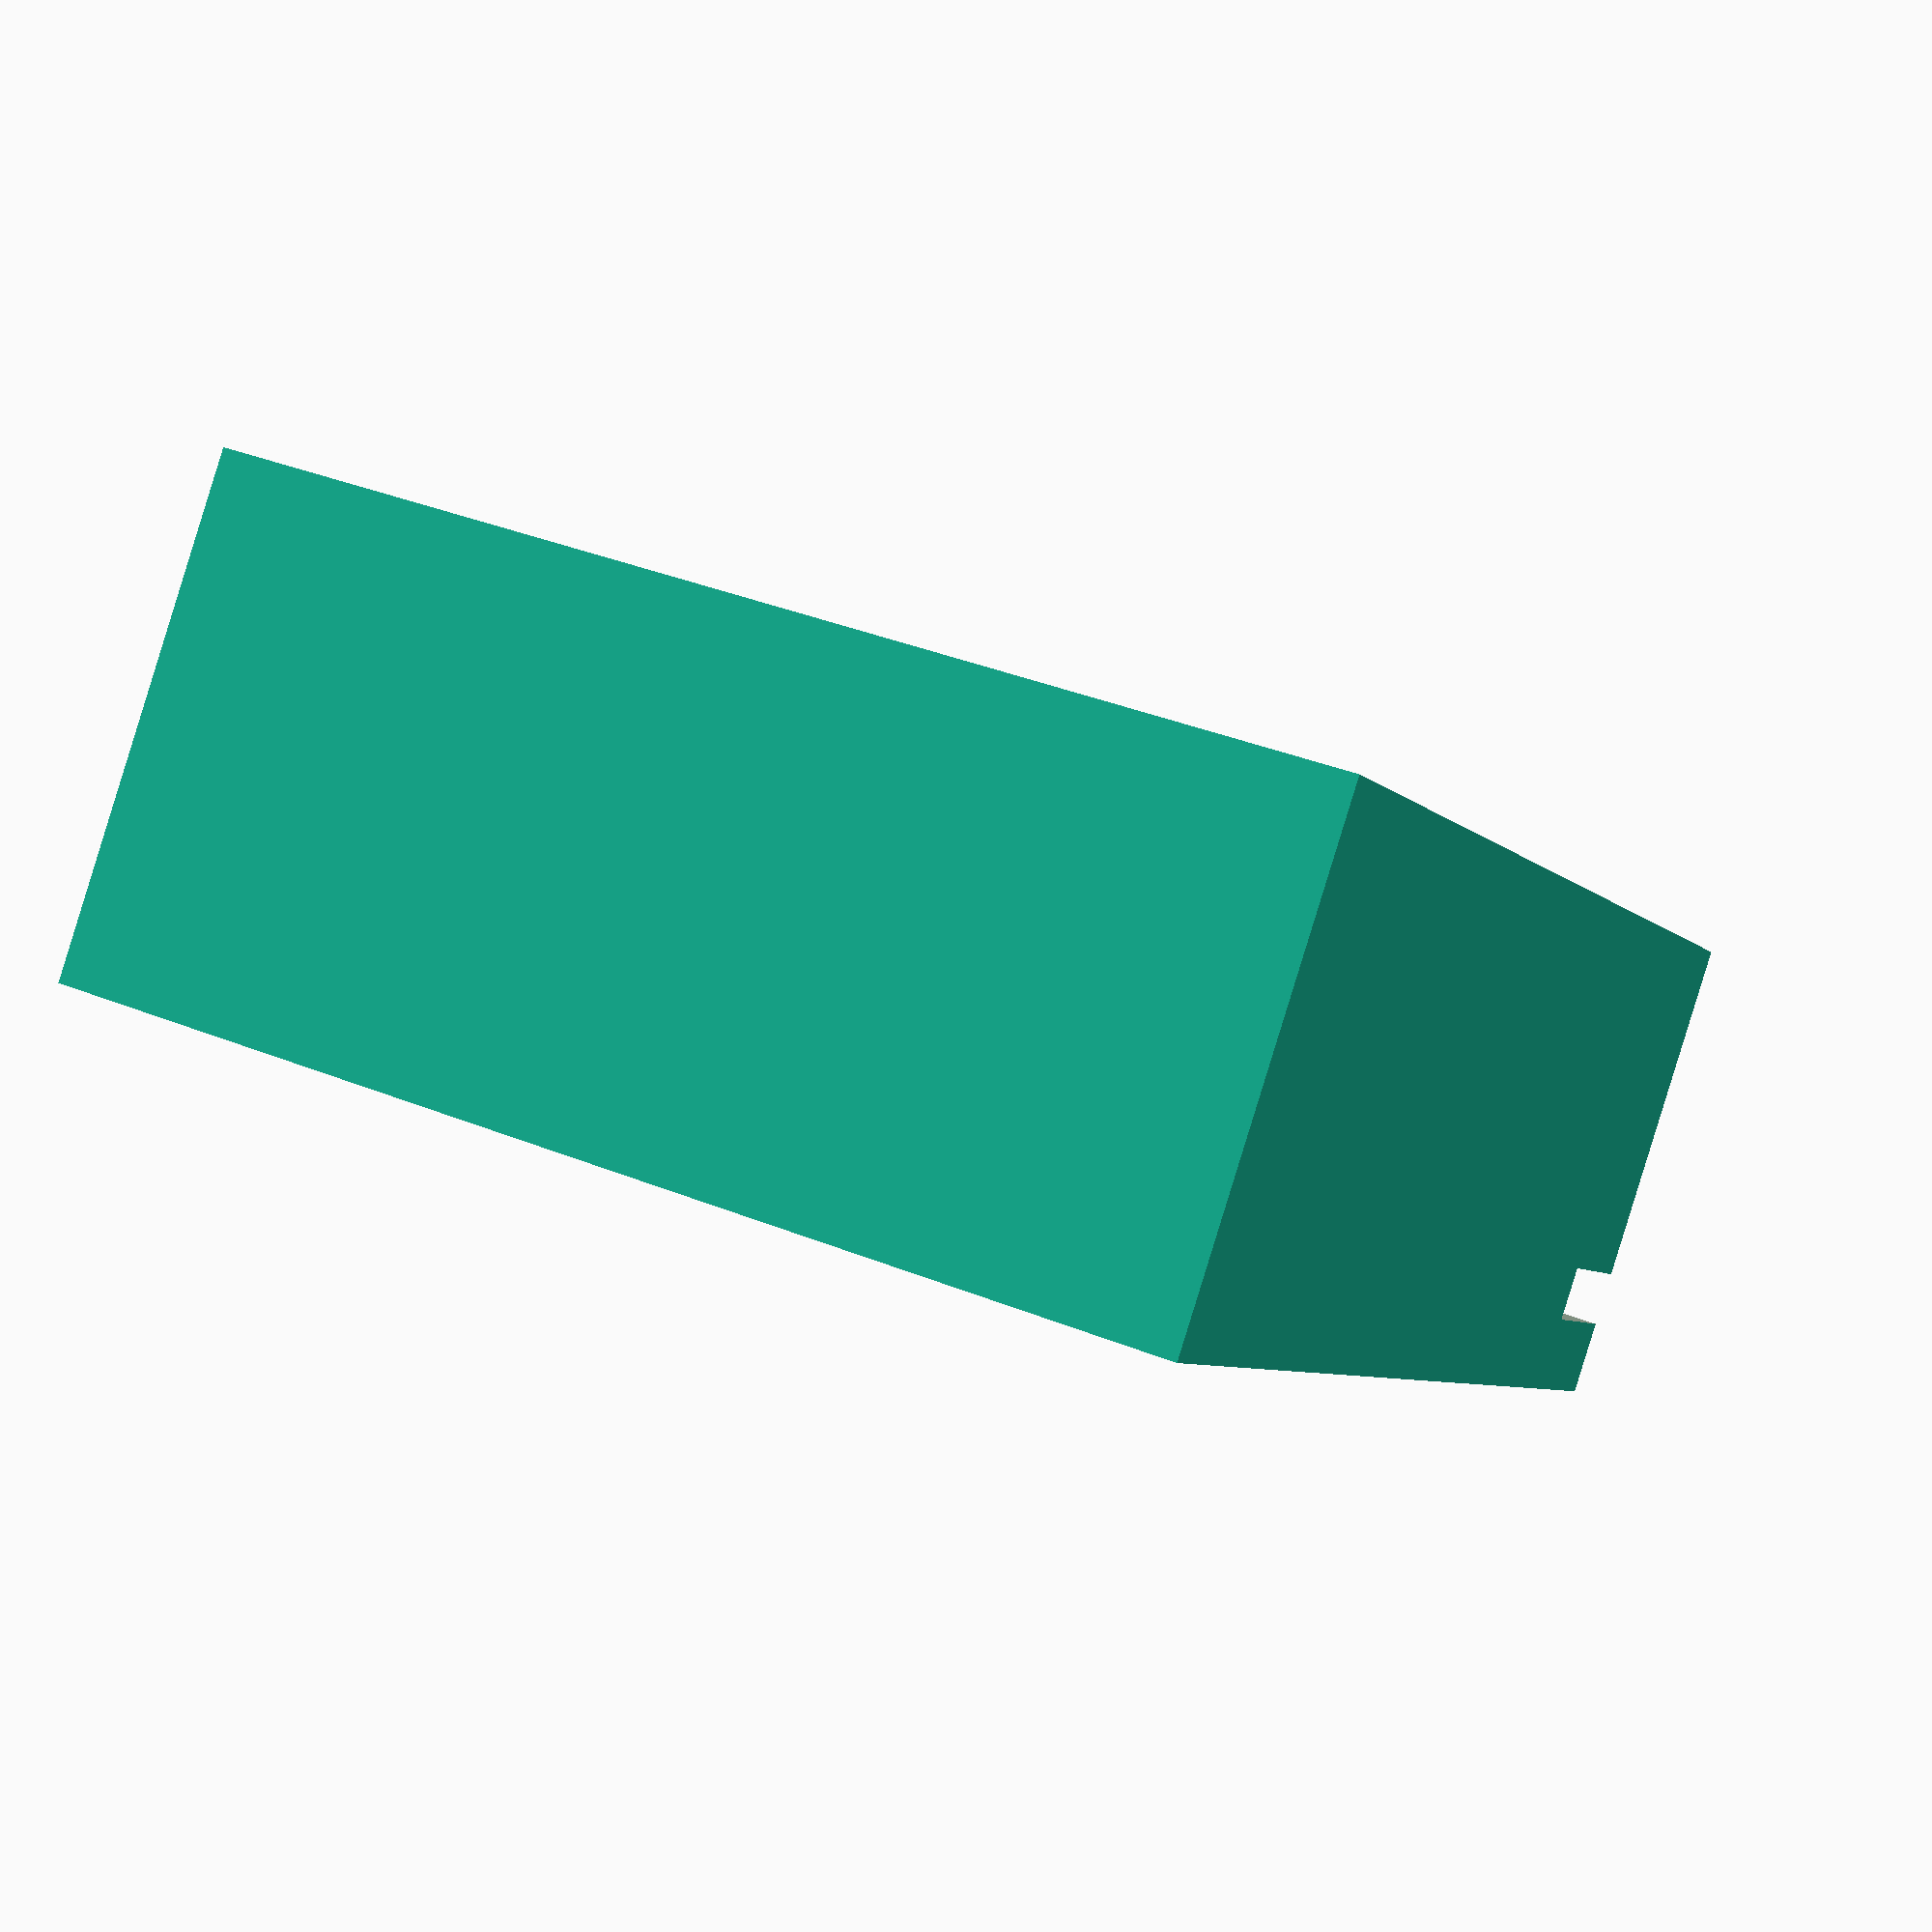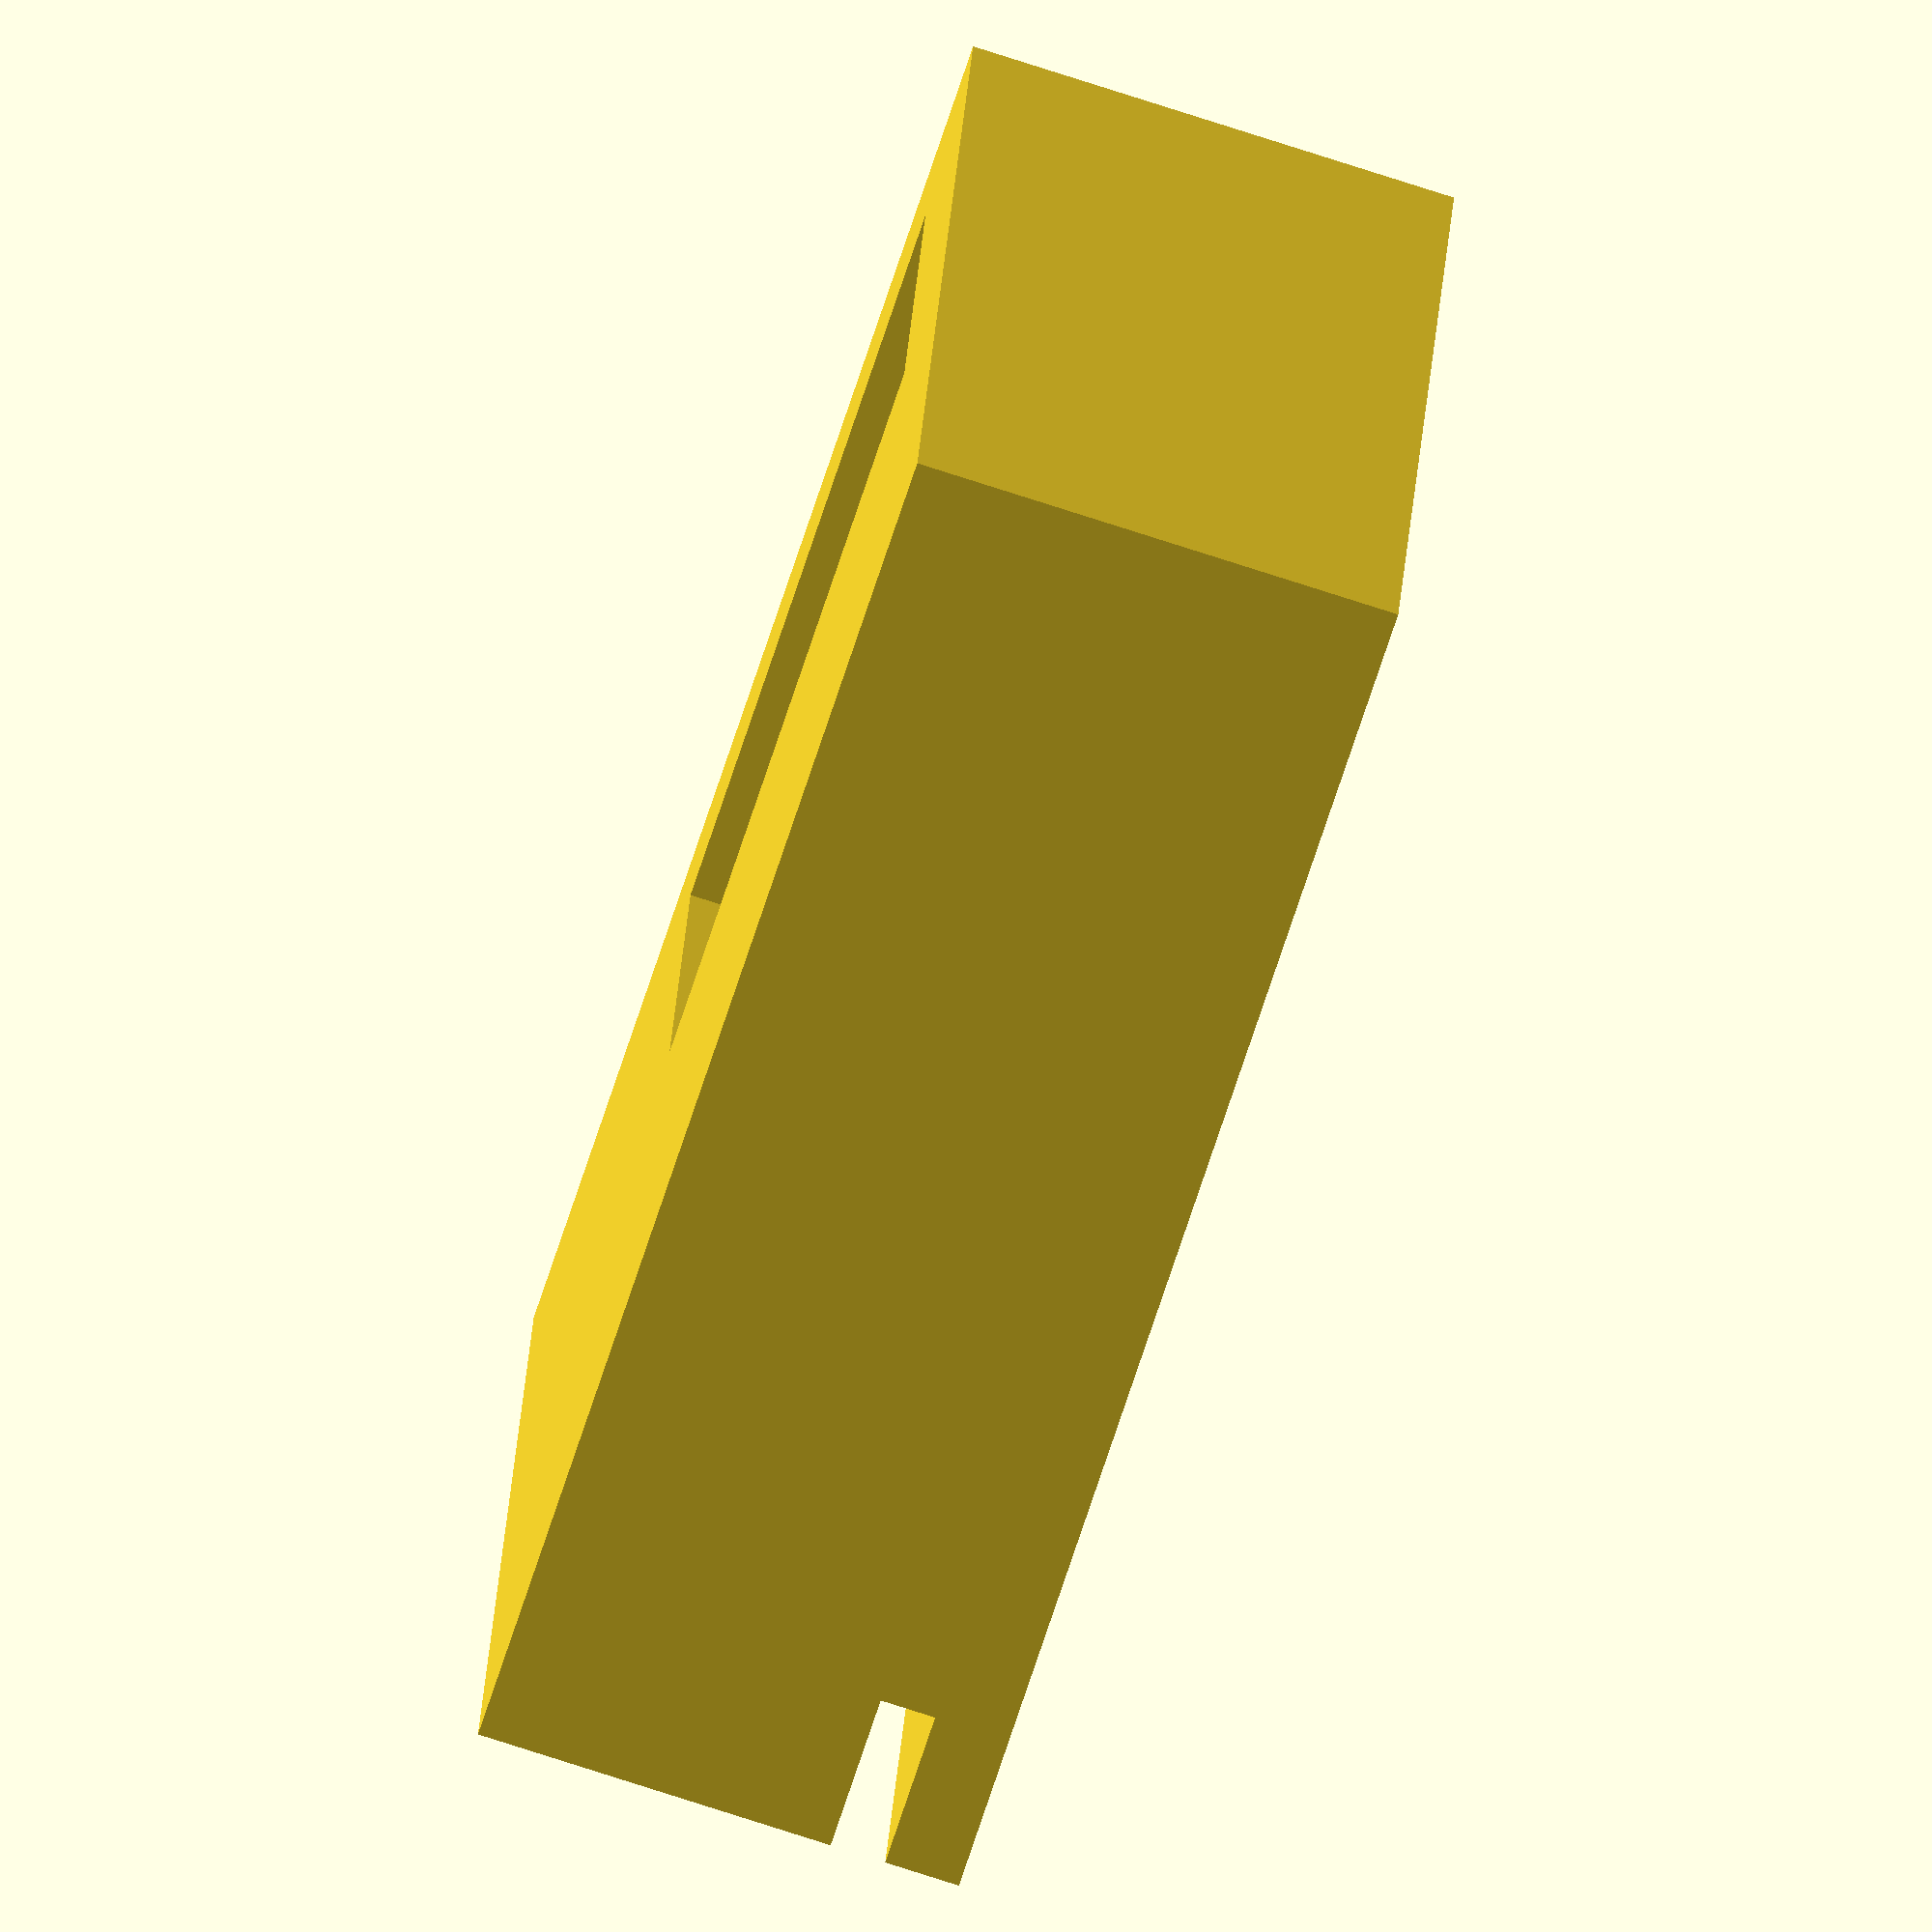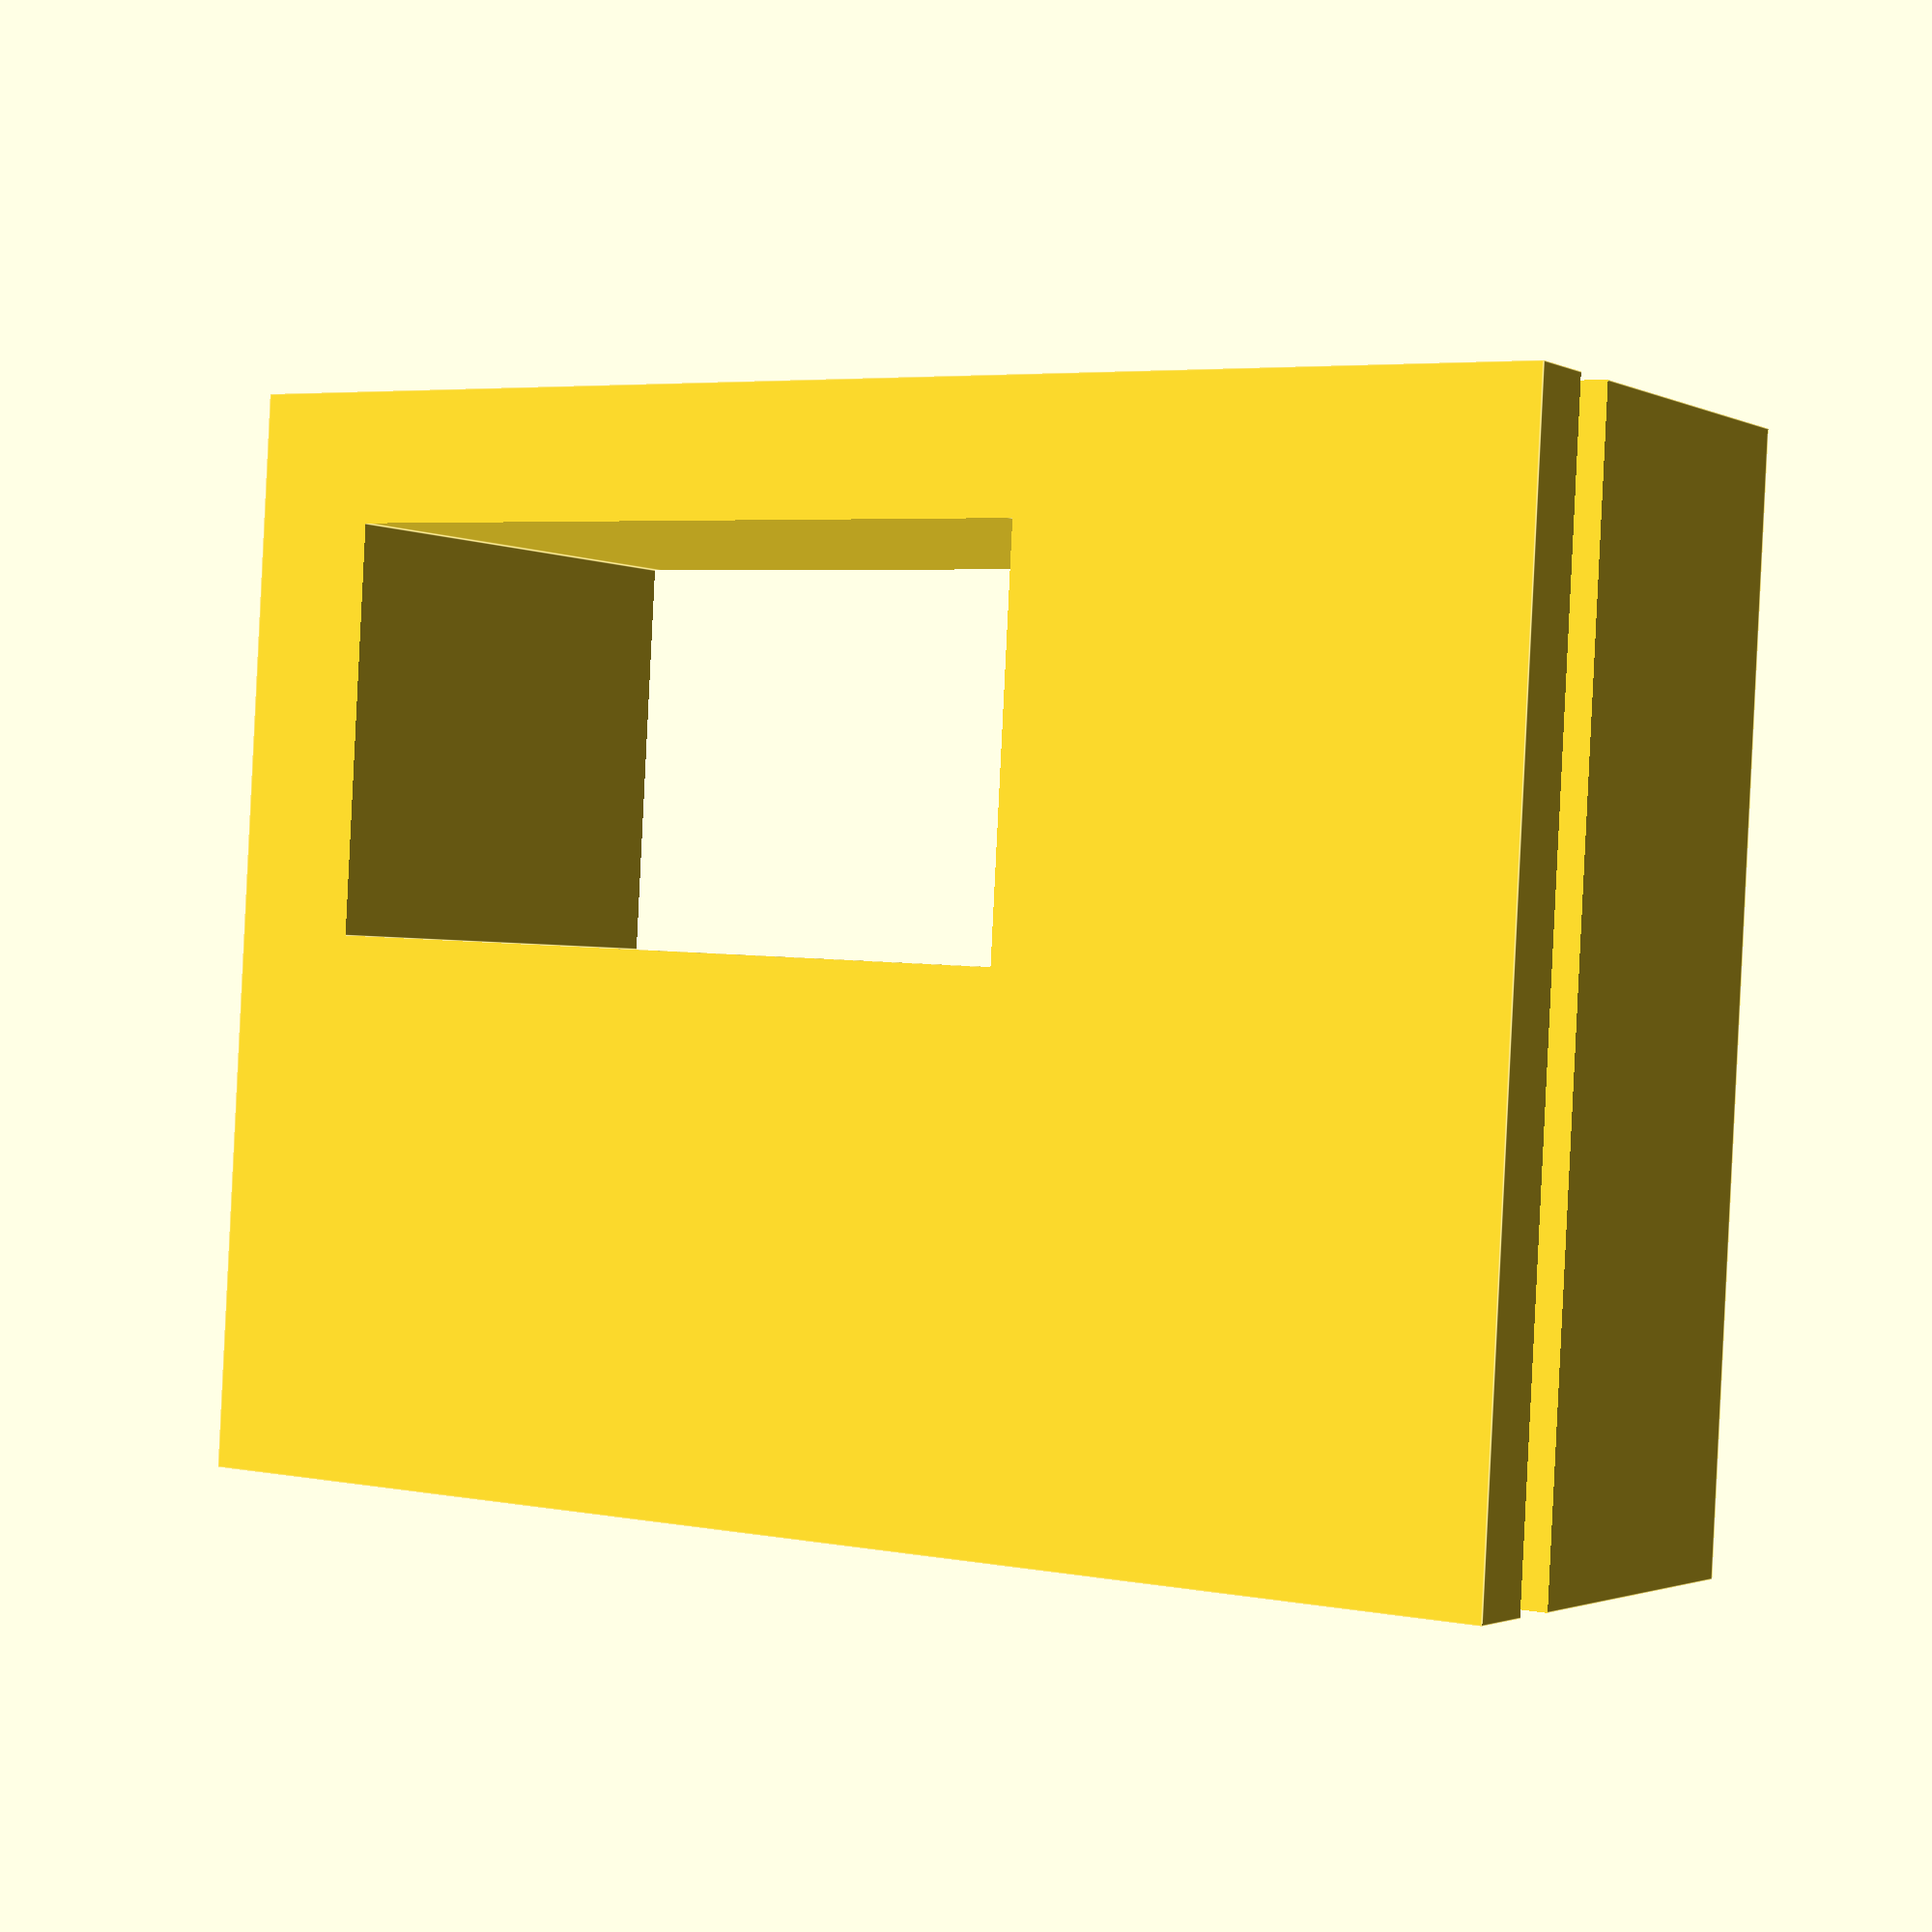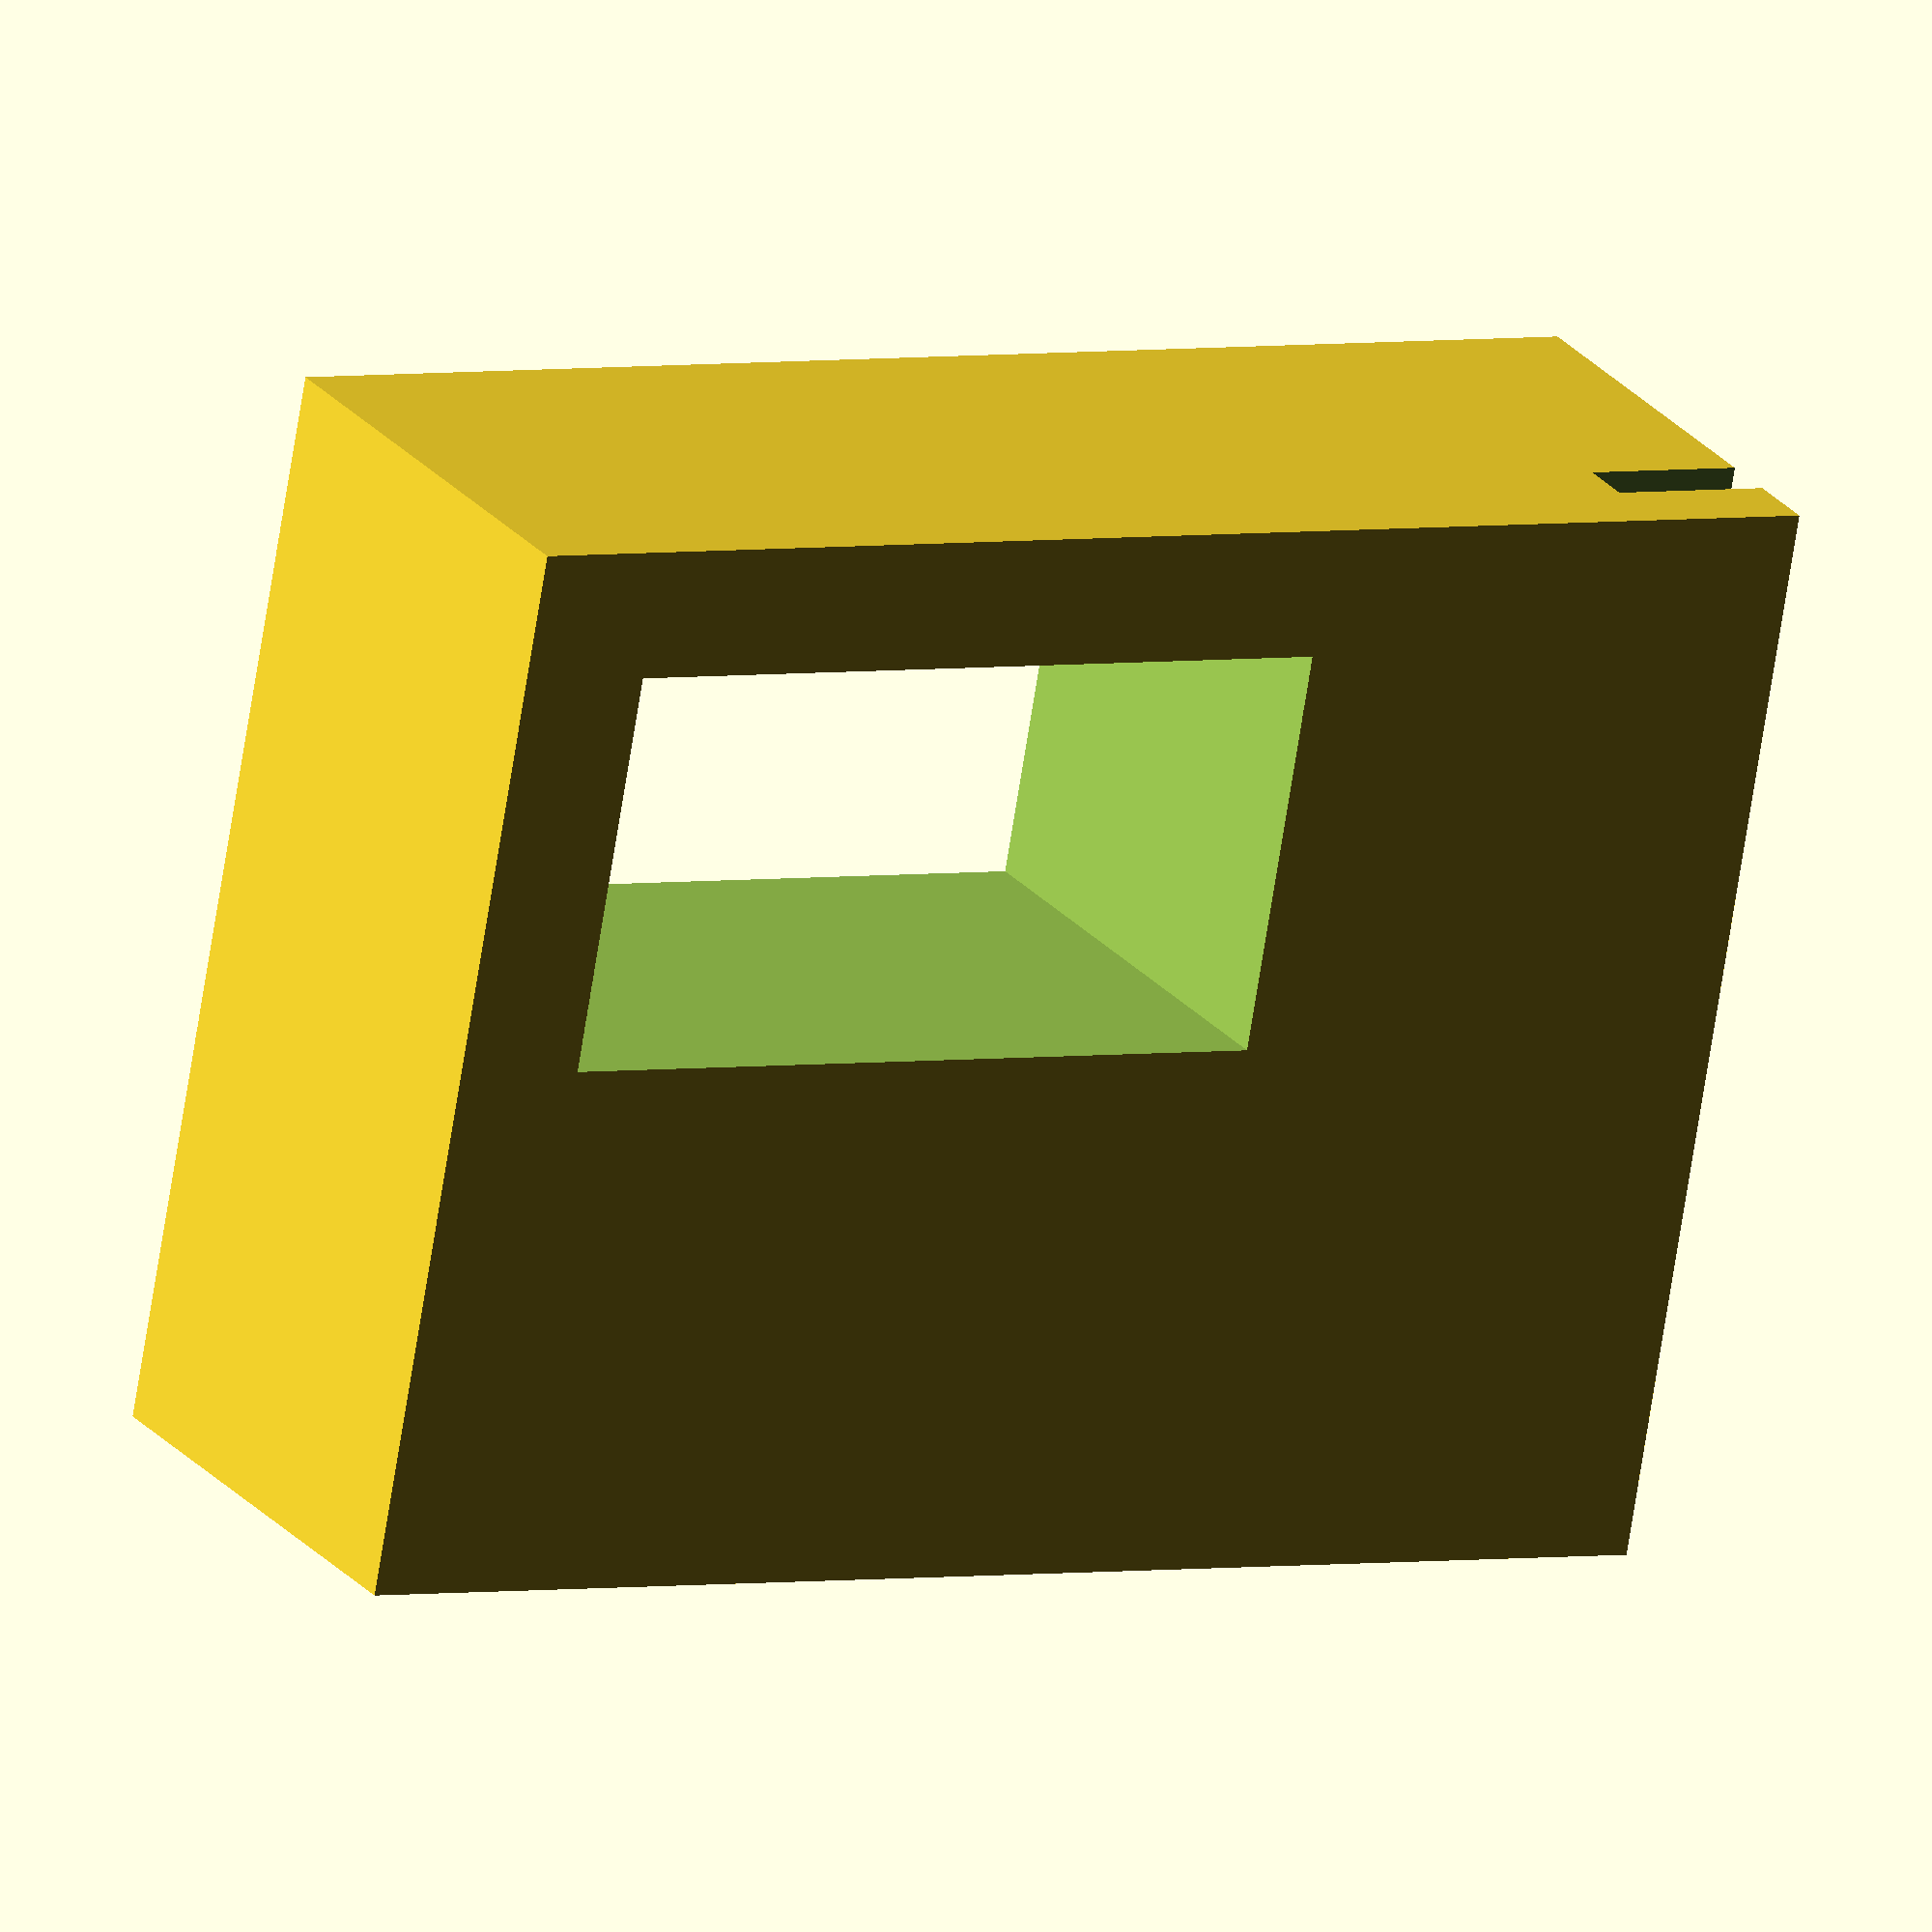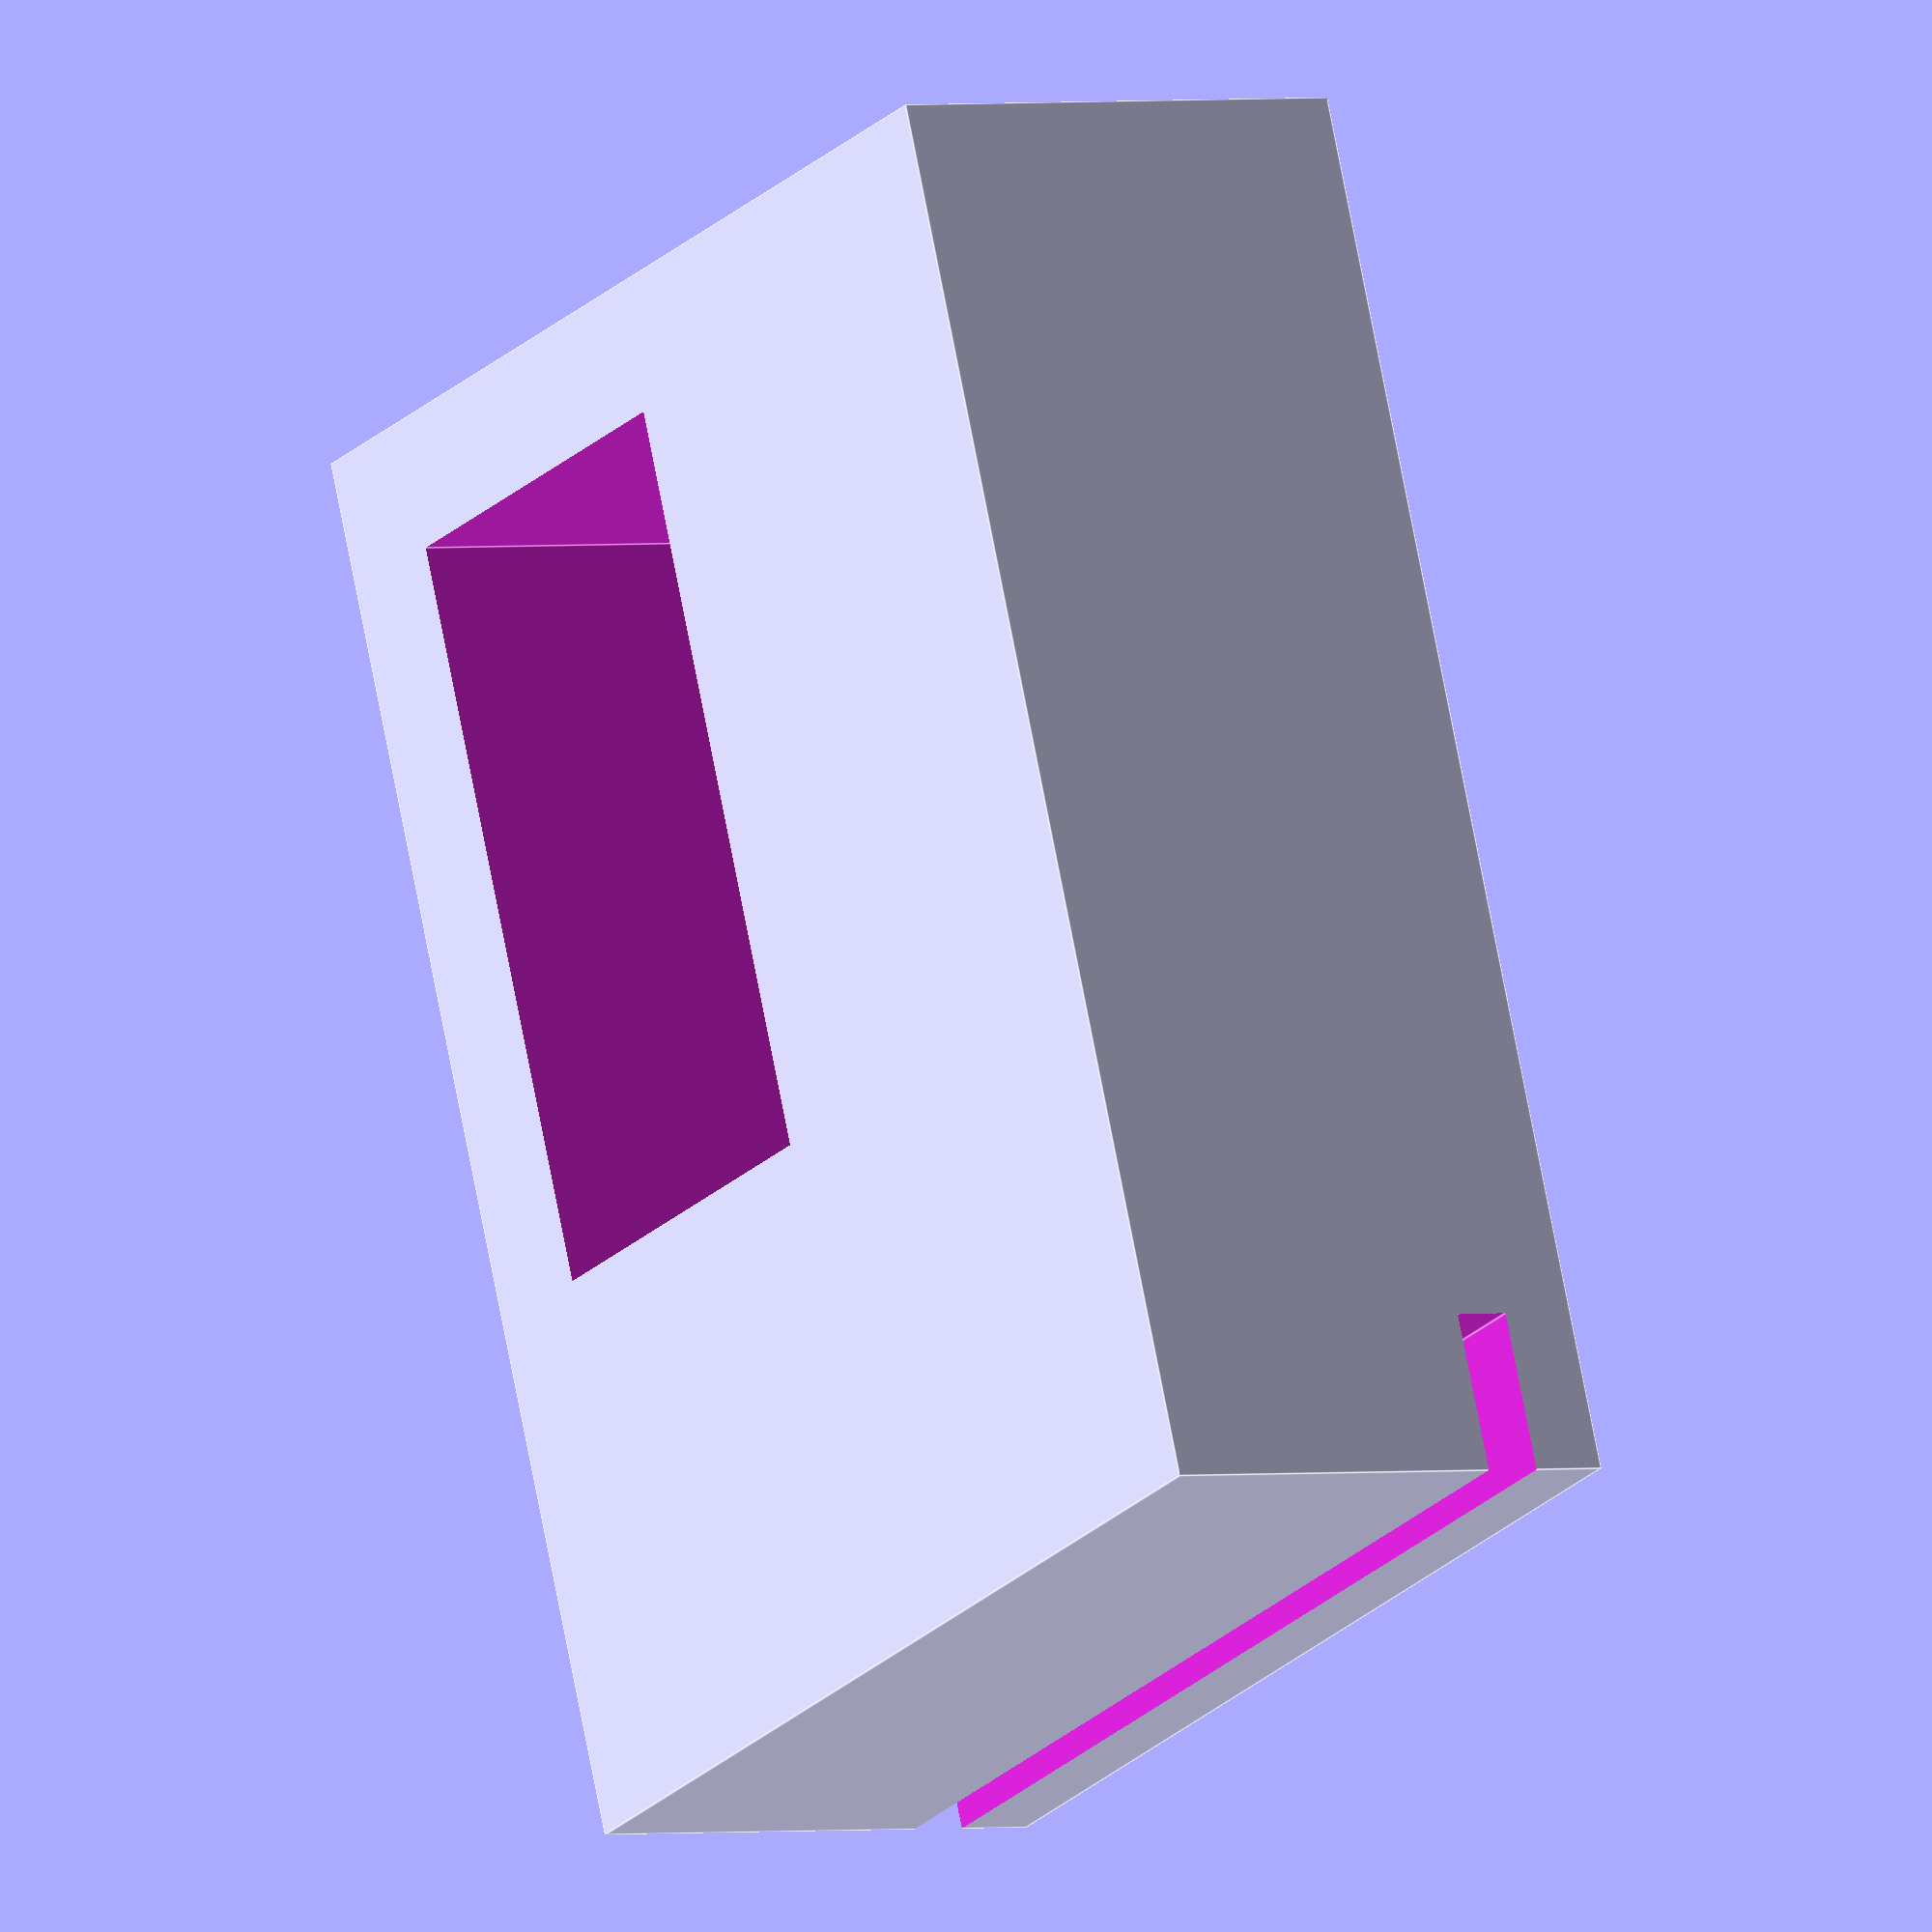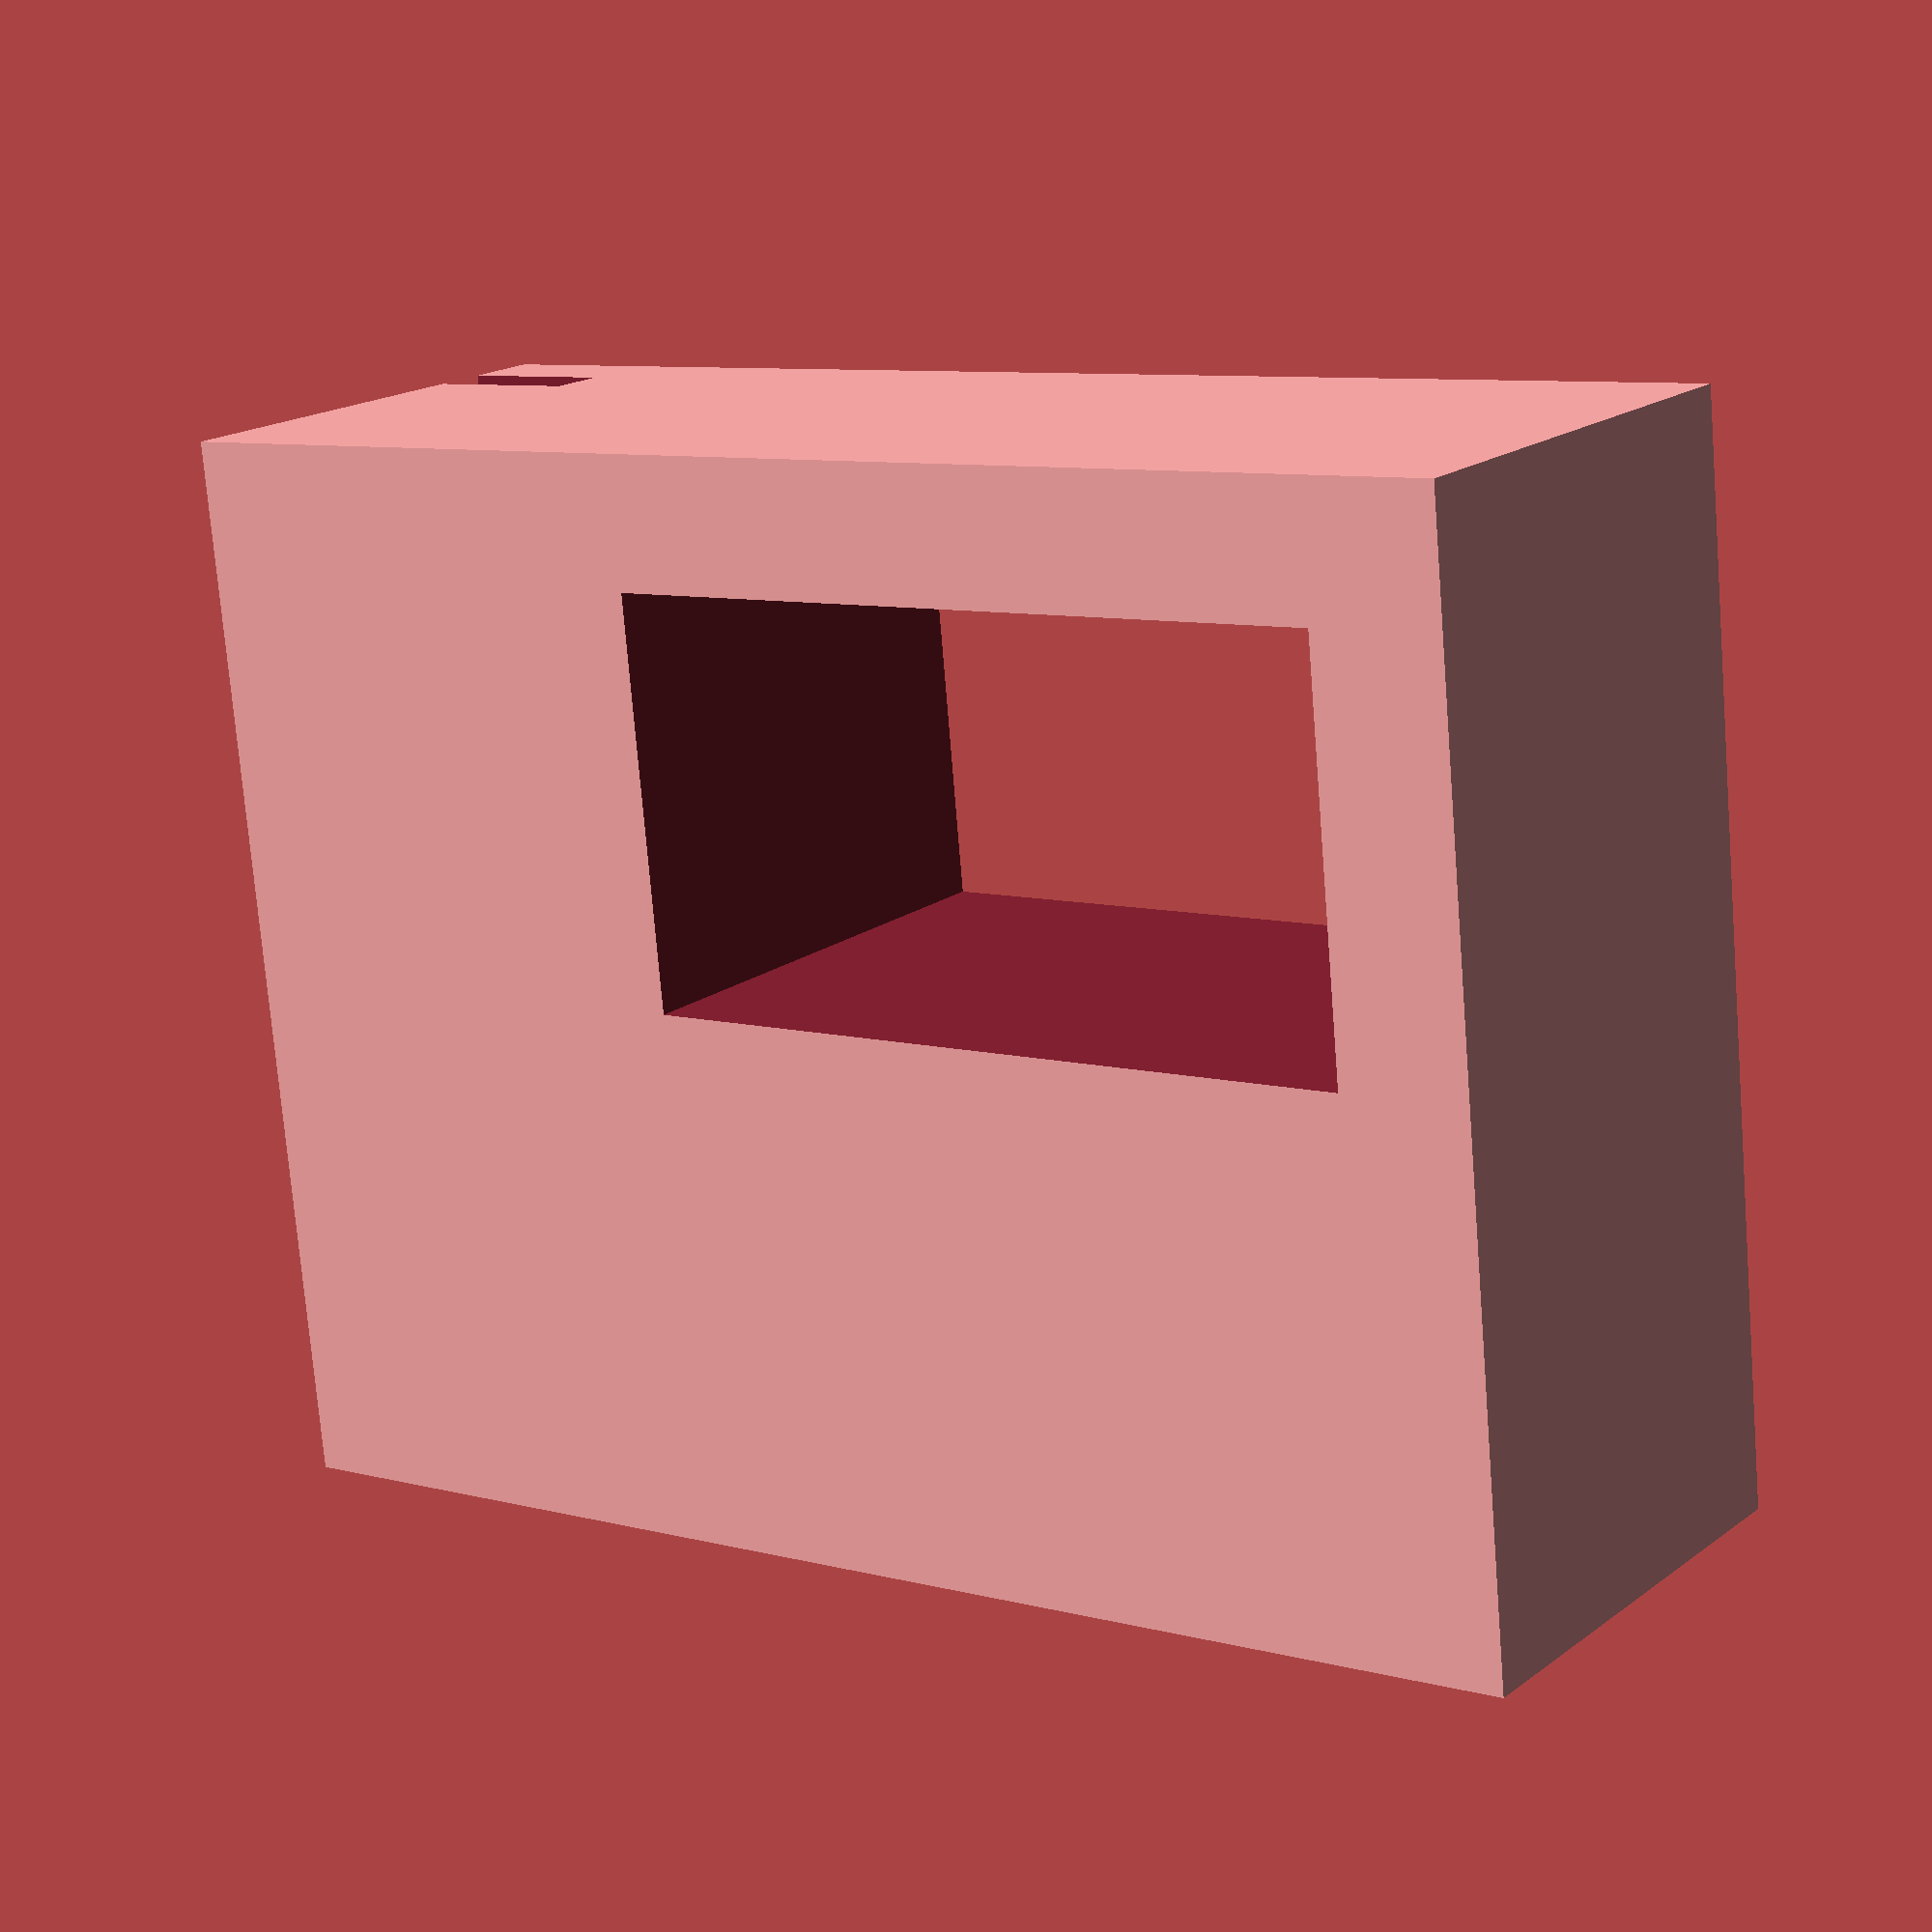
<openscad>
//
// Block to hold LEDs and servo
//
//

h = 15;
th = 1.7;
w = 43;
wy = 33;
wc = 5;
ser_x = 23;
ser_y = 12.5;

module pre()
{
    cube([w, wy, h], center=true);
}

module rem()
{
    translate([w/2-wc/2+0.1, 0, h/2-th/2-11])
    cube([5, 40, th], center=true);

    translate([-w/2+ser_x/2+4, -wy/2+ser_y/2+4, 0])
    cube([ser_x, ser_y, 50], center=true);
}

module block()
{
    difference()
    {
        pre();
        rem();
    }
}


block();


</openscad>
<views>
elev=269.5 azim=111.0 roll=197.2 proj=p view=wireframe
elev=76.9 azim=189.4 roll=72.1 proj=o view=wireframe
elev=1.7 azim=176.7 roll=212.0 proj=p view=edges
elev=156.2 azim=349.8 roll=28.6 proj=o view=wireframe
elev=358.5 azim=69.9 roll=56.6 proj=o view=edges
elev=162.0 azim=354.3 roll=144.5 proj=p view=wireframe
</views>
